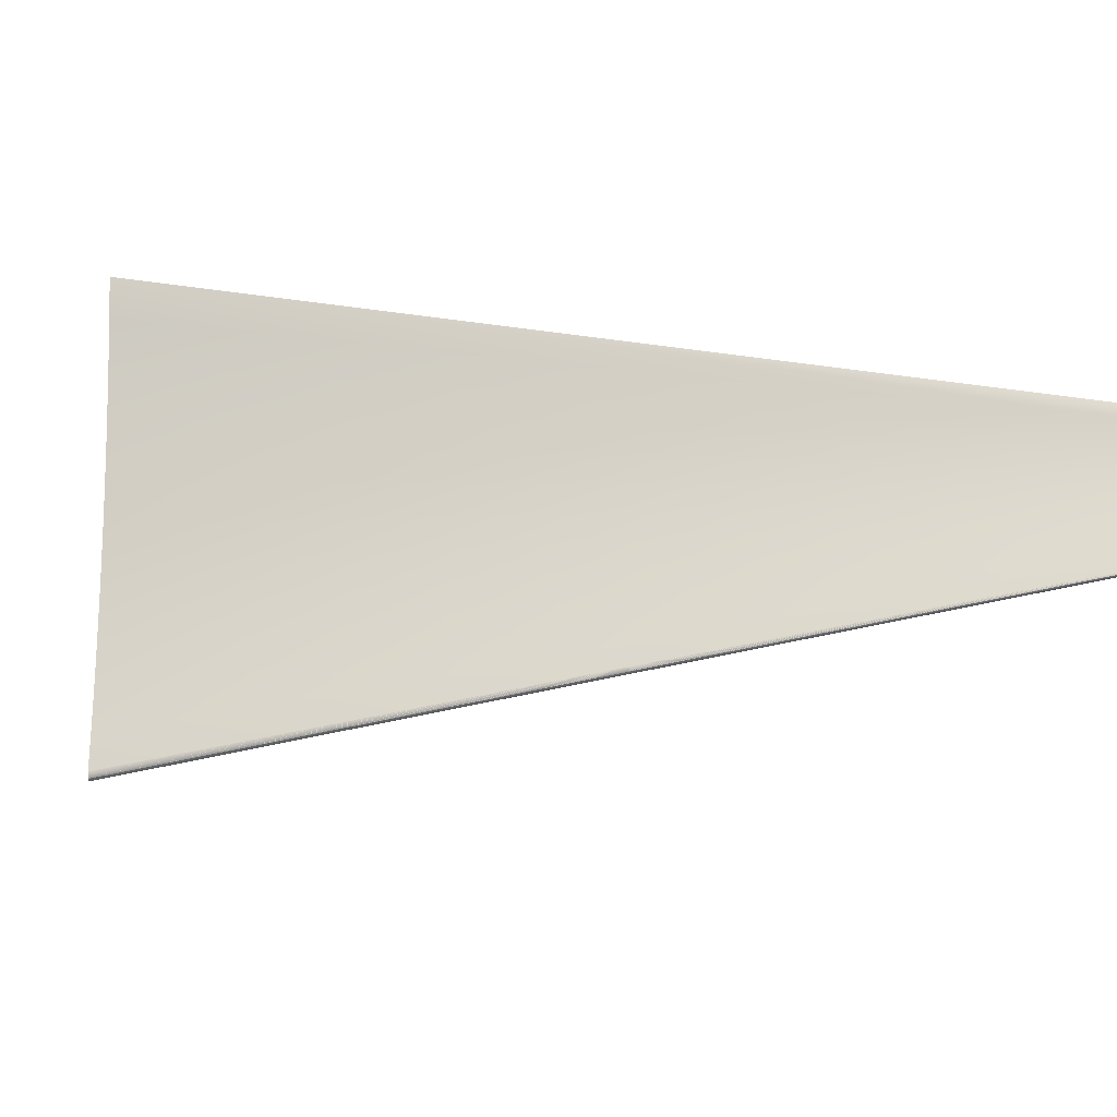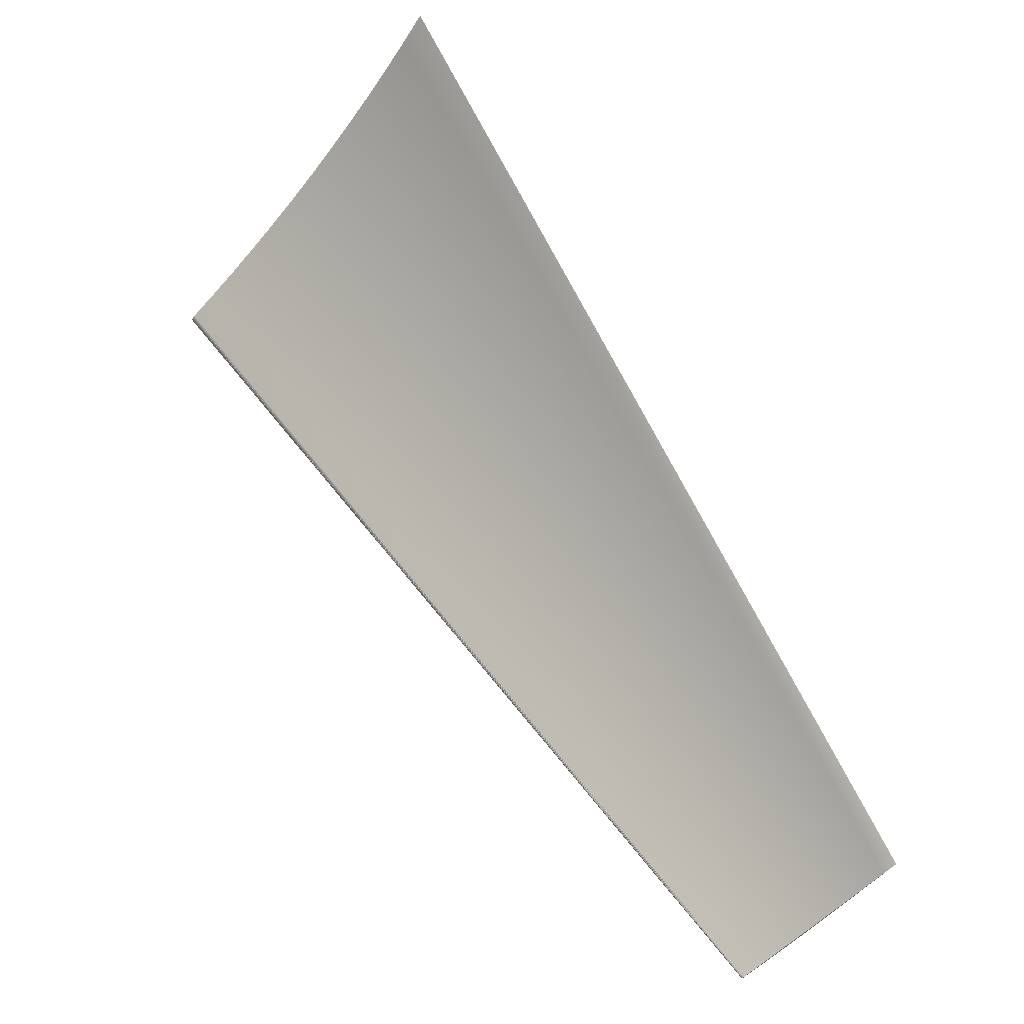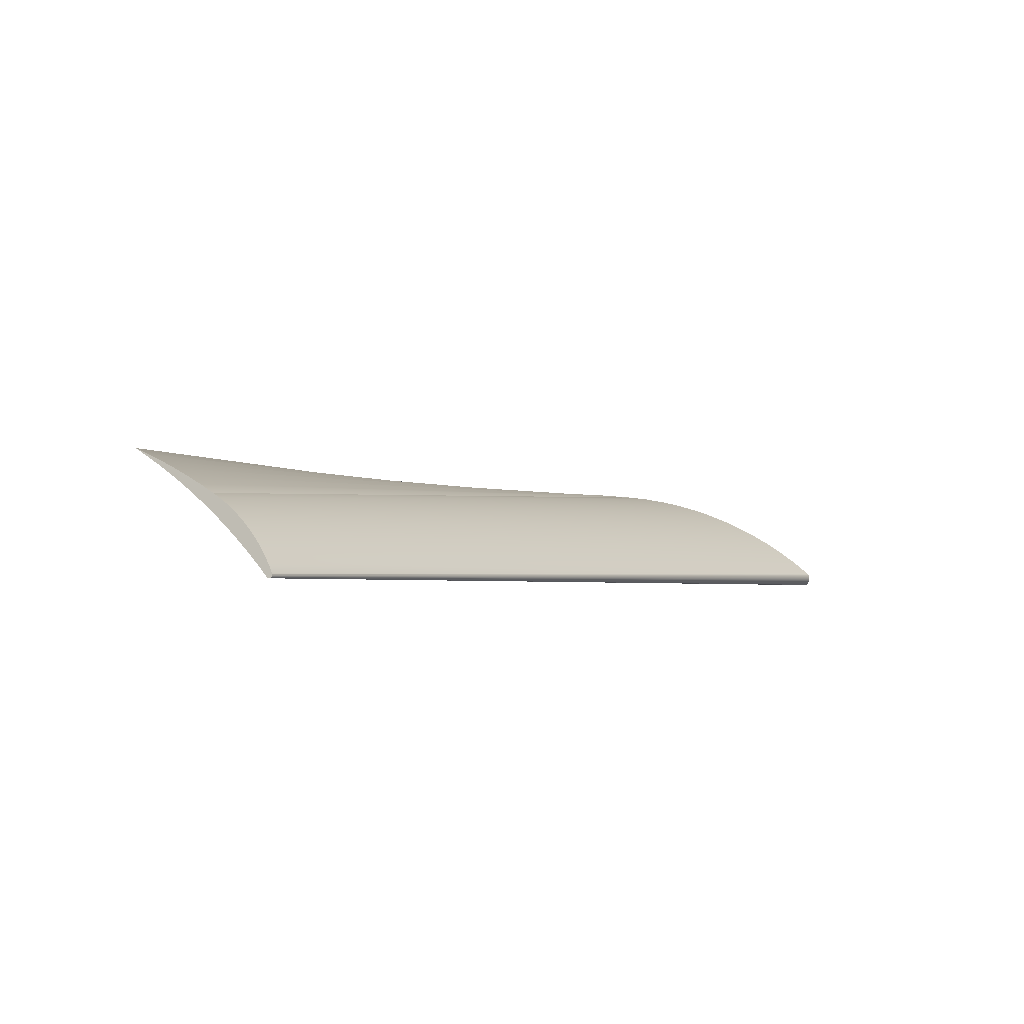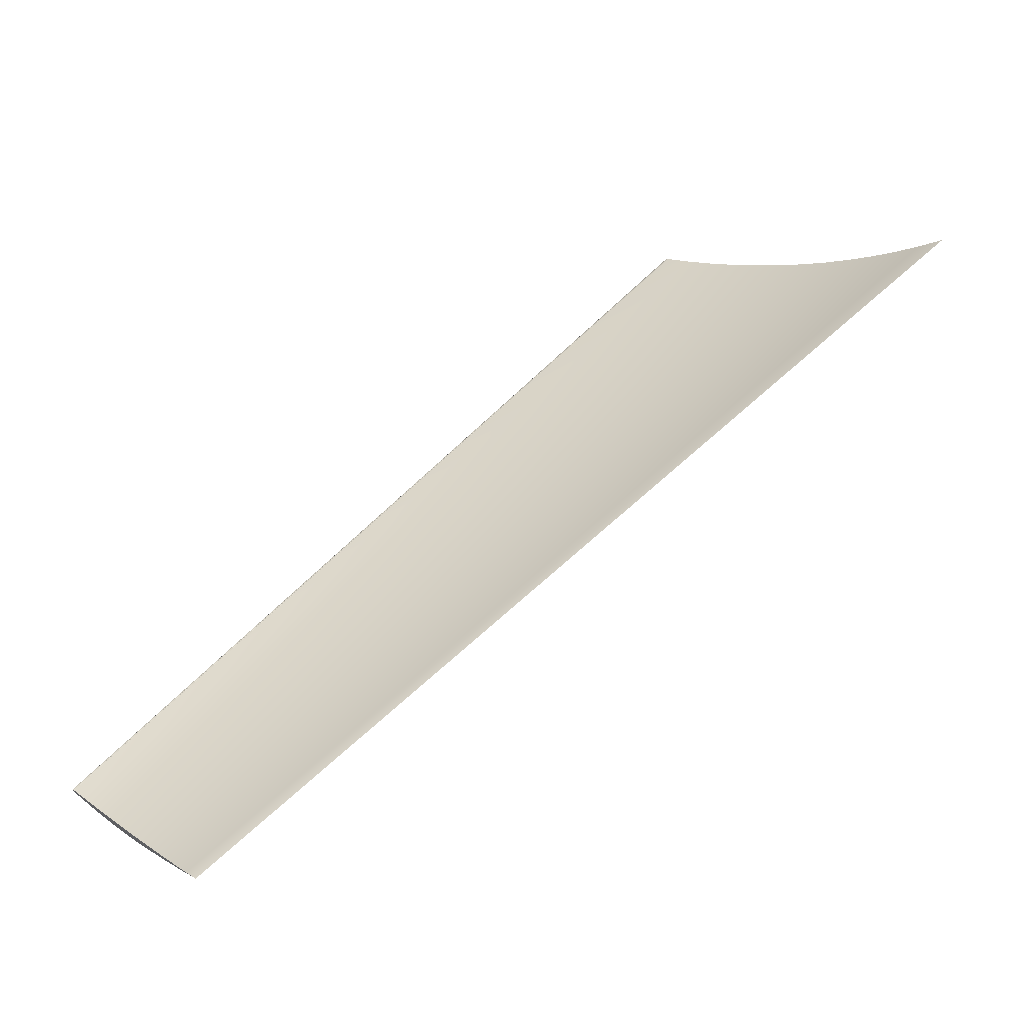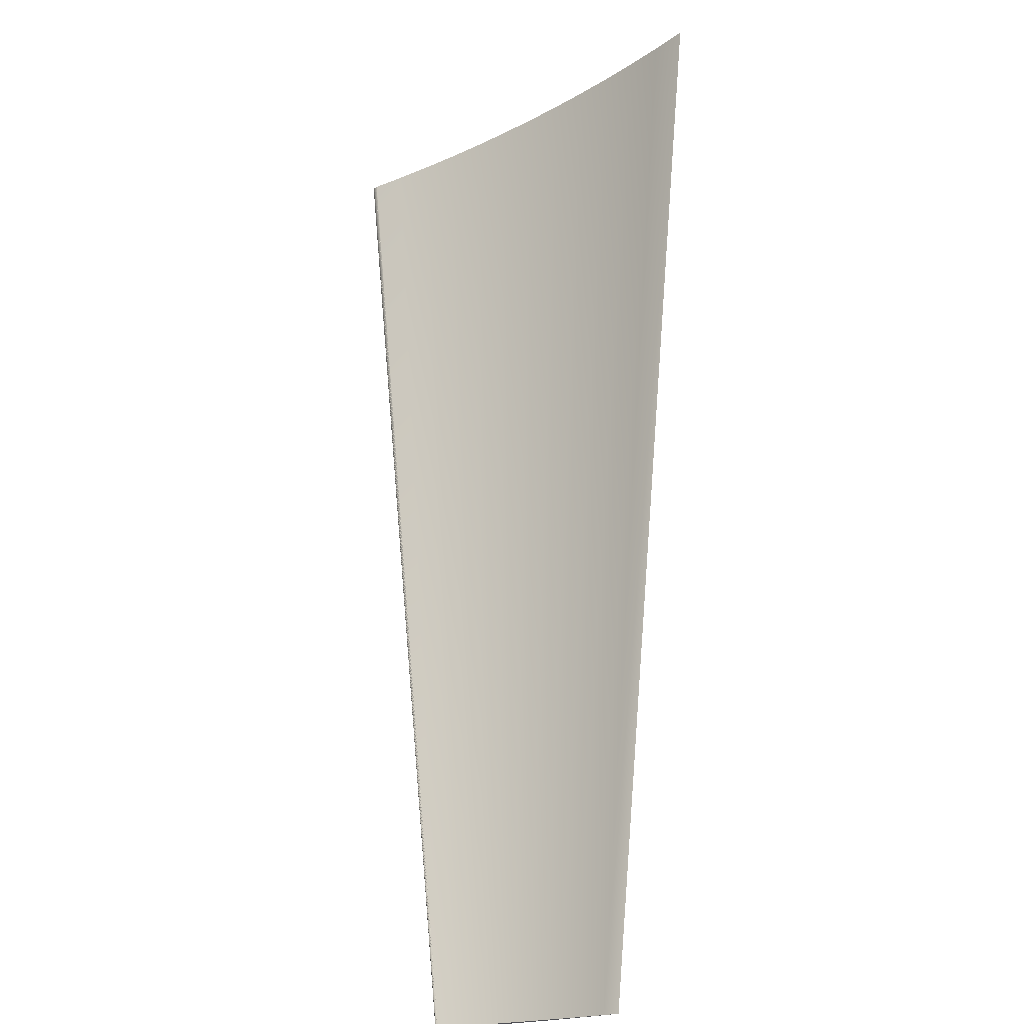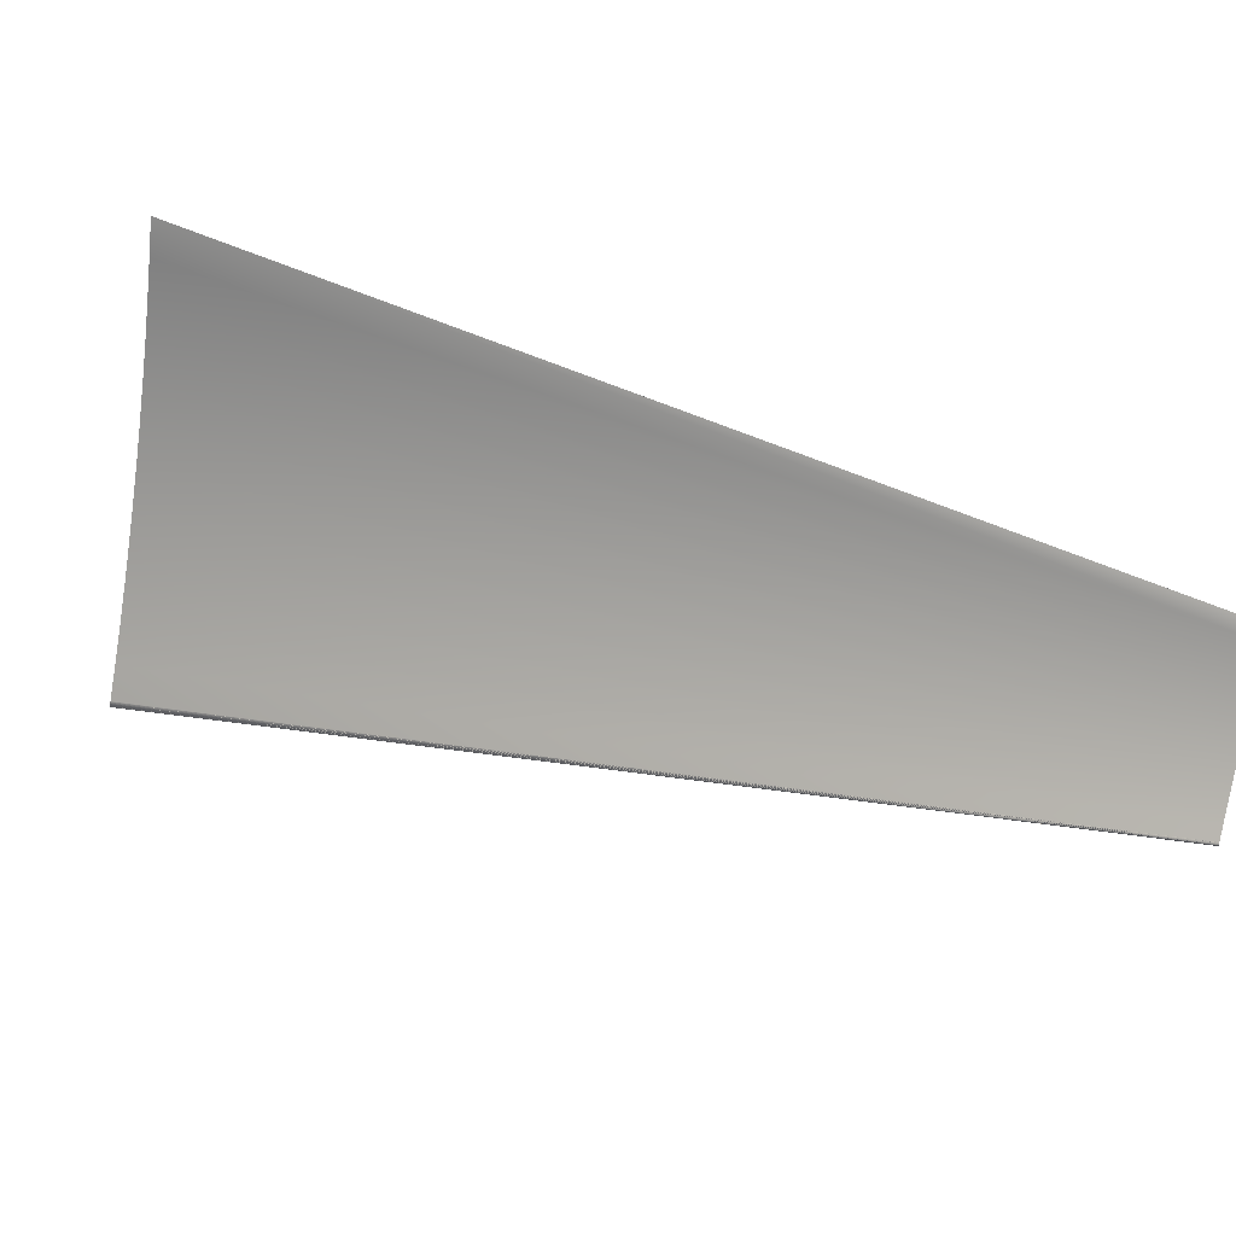
<metadata>
{"format":"obj","ext":"obj","renderer":"f3d","projection":"perspective","resolution":1024,"background":"white","views":[{"elev":37.7,"azim":-47.7,"up":"+Z"},{"elev":72.2,"azim":5.2,"up":"+Z"},{"elev":-63.0,"azim":123.6,"up":"+Y"},{"elev":62.4,"azim":80.1,"up":"+Z"},{"elev":74.4,"azim":37.0,"up":"+Z"},{"elev":72.4,"azim":-36.6,"up":"+Z"}]}
</metadata>
<code>
o Fan_Blade15/Fan_Blade/mesh1/mesh1-geometry#mesh1-geometry
v 0.07866 -0.0132 -0.2958
v 0.07752 -0.01416 -0.2949
v 0.08275 -0.009769 -0.2849
v 0.07435 -0.01682 -0.3065
v 0.2372 -0.2574 -0.2985
v 0.2402 -0.2548 -0.2963
v 0.2375 -0.2571 -0.2991
v 0.07208 -0.01872 -0.3047
v 0.2341 -0.2599 -0.3006
v 0.2346 -0.2595 -0.3017
v 0.06981 -0.02063 -0.317
v 0.06643 -0.02346 -0.3143
v 0.231 -0.2626 -0.3026
v 0.2318 -0.2619 -0.3043
v 0.06504 -0.02463 -0.3274
v 0.06058 -0.02837 -0.3237
v 0.2278 -0.2652 -0.3045
v 0.2289 -0.2643 -0.3067
v 0.06006 -0.02881 -0.3376
v 0.05454 -0.03344 -0.3328
v 0.2247 -0.2679 -0.3063
v 0.2259 -0.2668 -0.3091
v 0.05486 -0.03317 -0.3476
v 0.05199 -0.03558 -0.3527
v 0.2214 -0.2706 -0.3079
v 0.2229 -0.2694 -0.3113
v 0.0483 -0.03868 -0.3418
v 0.2213 -0.2707 -0.3124
v 0.04894 -0.03814 -0.3576
v 0.2182 -0.2733 -0.3095
v 0.0457 -0.04086 -0.3623
v 0.04187 -0.04407 -0.3505
v 0.2196 -0.2721 -0.3134
v 0.2149 -0.2761 -0.3109
v 0.2179 -0.2735 -0.3143
v 0.04228 -0.04372 -0.3668
v 0.03527 -0.04961 -0.359
v 0.03871 -0.04673 -0.371
v 0.2115 -0.2789 -0.3122
v 0.2162 -0.275 -0.315
v 0.03497 -0.04986 -0.3751
v 0.02848 -0.0553 -0.3672
v 0.2145 -0.2764 -0.3157
v 0.2082 -0.2817 -0.3133
v 0.2127 -0.2779 -0.3162
v 0.03108 -0.05312 -0.3788
v 0.02152 -0.06114 -0.3752
v 0.2109 -0.2794 -0.3166
v 0.02706 -0.0565 -0.3823
v 0.2048 -0.2845 -0.3144
v 0.2091 -0.2809 -0.3169
v 0.02291 -0.05998 -0.3856
v 0.0144 -0.06712 -0.3829
v 0.2073 -0.2824 -0.3171
v 0.01864 -0.06356 -0.3886
v 0.2018 -0.2871 -0.3152
v 0.2055 -0.2839 -0.3172
v 0.01426 -0.06723 -0.3913
v 0.00794 -0.07254 -0.3896
v 0.2037 -0.2855 -0.3172
v 0.2018 -0.2871 -0.3152
v 0.2019 -0.287 -0.317
v 0.009791 -0.07099 -0.3937
v 0.007831 -0.07263 -0.3897
v 0.2018 -0.2871 -0.317
v 0.009426 -0.07129 -0.3938
v 0.007668 -0.07277 -0.3931
v 0.2017 -0.2871 -0.3153
v 0.2016 -0.2872 -0.3169
v 0.009048 -0.07161 -0.3939
v 0.007968 -0.07252 -0.3934
v 0.007728 -0.07272 -0.3898
v 0.00867 -0.07193 -0.3938
v 0.008306 -0.07223 -0.3937
v 0.2013 -0.2875 -0.3164
v 0.007629 -0.0728 -0.3899
v 0.2017 -0.2872 -0.3153
v 0.2015 -0.2873 -0.3168
v 0.2013 -0.2875 -0.3165
v 0.2012 -0.2875 -0.3162
v 0.007417 -0.07298 -0.3928
v 0.2016 -0.2872 -0.3153
v 0.2014 -0.2874 -0.3167
v 0.2012 -0.2875 -0.3158
v 0.2013 -0.2875 -0.3156
v 0.007536 -0.07288 -0.3901
v 0.2016 -0.2873 -0.3153
v 0.2015 -0.2873 -0.3154
v 0.2014 -0.2874 -0.3155
v 0.2013 -0.2875 -0.3156
v 0.2012 -0.2876 -0.316
v 0.2013 -0.2874 -0.3155
v 0.00745 -0.07295 -0.3902
v 0.2015 -0.2873 -0.3154
v 0.2014 -0.2874 -0.3155
v 0.007091 -0.07325 -0.3919
v 0.007222 -0.07314 -0.3923
v 0.007114 -0.07323 -0.391
v 0.007068 -0.07327 -0.3912
v 0.007369 -0.07302 -0.3904
v 0.007228 -0.07314 -0.3907
v 0.007167 -0.07319 -0.3909
v 0.007029 -0.07331 -0.3914
v 0.007295 -0.07308 -0.3905
f 1 2 3
f 2 1 4
f 3 2 1
f 4 1 2
f 5 3 2
f 2 3 5
f 6 1 3
f 3 1 6
f 4 1 7
f 7 1 4
f 2 4 8
f 8 4 2
f 6 3 5
f 5 3 6
f 5 2 9
f 9 2 5
f 7 1 6
f 6 1 7
f 10 4 7
f 7 4 10
f 8 4 11
f 11 4 8
f 8 9 2
f 2 9 8
f 5 7 6
f 6 7 5
f 10 5 9
f 9 5 10
f 11 4 10
f 10 4 11
f 7 5 10
f 10 5 7
f 8 11 12
f 12 11 8
f 9 8 13
f 13 8 9
f 10 9 14
f 14 9 10
f 14 11 10
f 10 11 14
f 12 11 15
f 15 11 12
f 12 13 8
f 8 13 12
f 14 9 13
f 13 9 14
f 15 11 14
f 14 11 15
f 12 15 16
f 16 15 12
f 13 12 17
f 17 12 13
f 14 13 18
f 18 13 14
f 18 15 14
f 14 15 18
f 16 15 19
f 19 15 16
f 16 17 12
f 12 17 16
f 18 13 17
f 17 13 18
f 19 15 18
f 18 15 19
f 16 19 20
f 20 19 16
f 17 16 21
f 21 16 17
f 18 17 22
f 22 17 18
f 22 19 18
f 18 19 22
f 20 19 23
f 23 19 20
f 20 21 16
f 16 21 20
f 22 17 21
f 21 17 22
f 23 19 22
f 22 19 23
f 20 23 24
f 24 23 20
f 21 20 25
f 25 20 21
f 22 21 26
f 26 21 22
f 26 23 22
f 22 23 26
f 24 23 26
f 26 23 24
f 20 24 27
f 27 24 20
f 27 25 20
f 20 25 27
f 26 21 25
f 25 21 26
f 28 24 26
f 26 24 28
f 27 24 29
f 29 24 27
f 25 27 30
f 30 27 25
f 26 25 28
f 28 25 26
f 29 24 28
f 28 24 29
f 27 29 31
f 31 29 27
f 32 30 27
f 27 30 32
f 28 25 30
f 30 25 28
f 33 29 28
f 28 29 33
f 31 29 33
f 33 29 31
f 27 31 32
f 32 31 27
f 30 32 34
f 34 32 30
f 28 30 33
f 33 30 28
f 35 31 33
f 33 31 35
f 32 31 36
f 36 31 32
f 34 32 37
f 37 32 34
f 35 30 34
f 34 30 35
f 33 30 35
f 35 30 33
f 36 31 35
f 35 31 36
f 32 36 38
f 38 36 32
f 32 38 37
f 37 38 32
f 34 37 39
f 39 37 34
f 35 34 40
f 40 34 35
f 40 36 35
f 35 36 40
f 40 38 36
f 36 38 40
f 37 38 41
f 41 38 37
f 39 37 42
f 42 37 39
f 43 34 39
f 39 34 43
f 40 34 43
f 43 34 40
f 43 38 40
f 40 38 43
f 43 41 38
f 38 41 43
f 37 41 42
f 42 41 37
f 39 42 44
f 44 42 39
f 43 39 45
f 45 39 43
f 45 41 43
f 43 41 45
f 42 41 46
f 46 41 42
f 44 42 47
f 47 42 44
f 48 39 44
f 44 39 48
f 45 39 48
f 48 39 45
f 45 46 41
f 41 46 45
f 42 46 49
f 49 46 42
f 42 49 47
f 47 49 42
f 44 47 50
f 50 47 44
f 48 44 51
f 51 44 48
f 48 46 45
f 45 46 48
f 48 49 46
f 46 49 48
f 47 49 52
f 52 49 47
f 50 47 53
f 53 47 50
f 54 44 50
f 50 44 54
f 51 44 54
f 54 44 51
f 51 49 48
f 48 49 51
f 51 52 49
f 49 52 51
f 47 52 55
f 55 52 47
f 47 55 53
f 53 55 47
f 50 53 56
f 56 53 50
f 54 50 57
f 57 50 54
f 54 52 51
f 51 52 54
f 54 55 52
f 52 55 54
f 53 55 58
f 58 55 53
f 56 53 59
f 59 53 56
f 60 50 56
f 56 50 60
f 57 50 60
f 60 50 57
f 57 55 54
f 54 55 57
f 57 58 55
f 55 58 57
f 53 58 59
f 59 58 53
f 56 59 61
f 61 59 56
f 60 56 62
f 62 56 60
f 60 58 57
f 57 58 60
f 59 58 63
f 63 58 59
f 61 59 64
f 64 59 61
f 65 56 61
f 61 56 65
f 62 56 65
f 65 56 62
f 62 63 60
f 60 63 62
f 60 63 58
f 58 63 60
f 59 63 66
f 66 63 59
f 59 67 64
f 64 67 59
f 61 64 68
f 68 64 61
f 65 61 69
f 69 61 65
f 65 66 62
f 62 66 65
f 62 66 63
f 63 66 62
f 59 66 70
f 70 66 59
f 59 71 67
f 67 71 59
f 64 67 72
f 72 67 64
f 68 64 72
f 72 64 68
f 69 61 68
f 68 61 69
f 69 70 65
f 65 70 69
f 65 70 66
f 66 70 65
f 59 70 73
f 73 70 59
f 59 74 71
f 71 74 59
f 75 67 71
f 71 67 75
f 72 67 76
f 76 67 72
f 68 72 77
f 77 72 68
f 69 68 77
f 77 68 69
f 78 70 69
f 69 70 78
f 78 73 70
f 70 73 78
f 59 73 74
f 74 73 59
f 79 71 74
f 74 71 79
f 67 75 80
f 80 75 67
f 71 79 75
f 75 79 71
f 76 67 81
f 81 67 76
f 76 77 72
f 72 77 76
f 69 77 82
f 82 77 69
f 69 82 78
f 78 82 69
f 83 73 78
f 78 73 83
f 83 74 73
f 73 74 83
f 74 83 79
f 79 83 74
f 75 84 80
f 80 84 75
f 67 80 81
f 81 80 67
f 79 85 75
f 75 85 79
f 76 81 86
f 86 81 76
f 77 76 82
f 82 76 77
f 78 82 87
f 87 82 78
f 78 88 83
f 83 88 78
f 83 89 79
f 79 89 83
f 75 90 84
f 84 90 75
f 80 84 91
f 91 84 80
f 81 80 91
f 91 80 81
f 79 92 85
f 85 92 79
f 75 85 90
f 90 85 75
f 86 81 93
f 93 81 86
f 86 82 76
f 76 82 86
f 82 86 87
f 87 86 82
f 78 87 88
f 88 87 78
f 83 88 94
f 94 88 83
f 83 95 89
f 89 95 83
f 79 89 92
f 92 89 79
f 96 84 90
f 90 84 96
f 97 91 84
f 84 91 97
f 81 91 97
f 97 91 81
f 92 98 85
f 85 98 92
f 99 90 85
f 85 90 99
f 93 81 100
f 100 81 93
f 93 87 86
f 86 87 93
f 87 93 88
f 88 93 87
f 88 100 94
f 94 100 88
f 83 94 95
f 95 94 83
f 95 101 89
f 89 101 95
f 89 102 92
f 92 102 89
f 97 84 96
f 96 84 97
f 96 90 103
f 103 90 96
f 100 81 97
f 97 81 100
f 98 92 102
f 102 92 98
f 99 85 98
f 98 85 99
f 103 90 99
f 99 90 103
f 100 88 93
f 93 88 100
f 104 94 100
f 100 94 104
f 94 104 95
f 95 104 94
f 101 95 104
f 104 95 101
f 102 89 101
f 101 89 102
f 102 97 96
f 96 97 102
f 99 96 103
f 103 96 99
f 100 97 104
f 104 97 100
f 102 96 98
f 98 96 102
f 98 96 99
f 99 96 98
f 104 97 101
f 101 97 104
f 101 97 102
f 102 97 101

</code>
